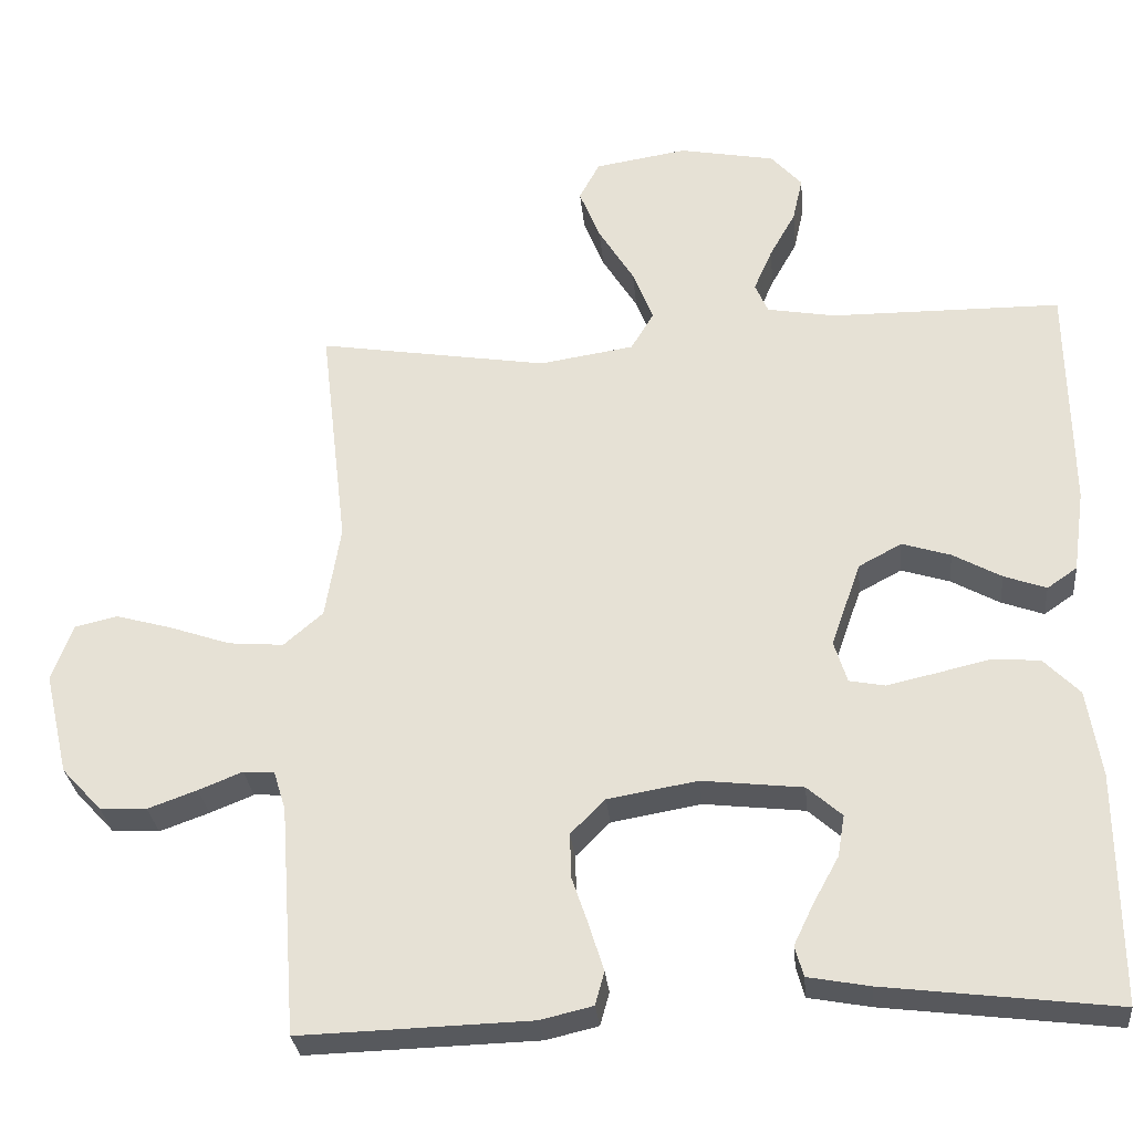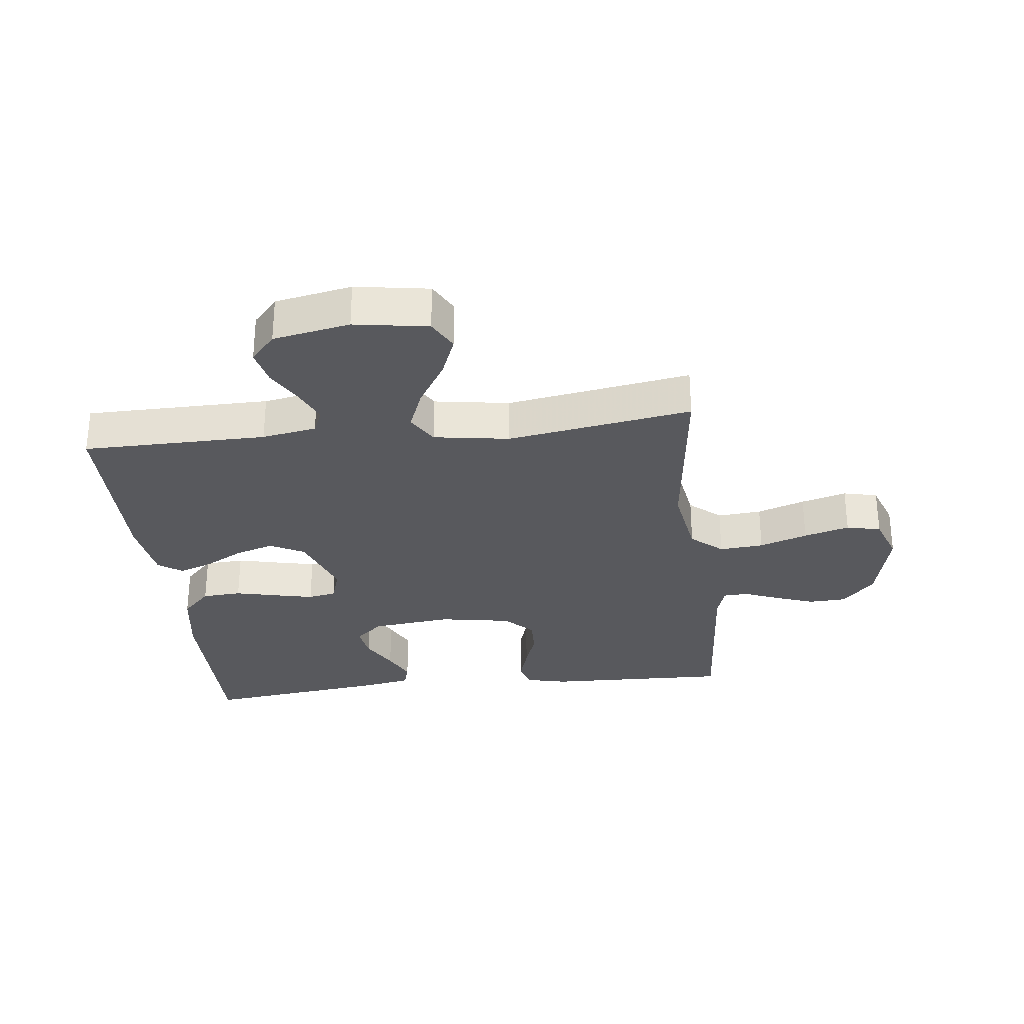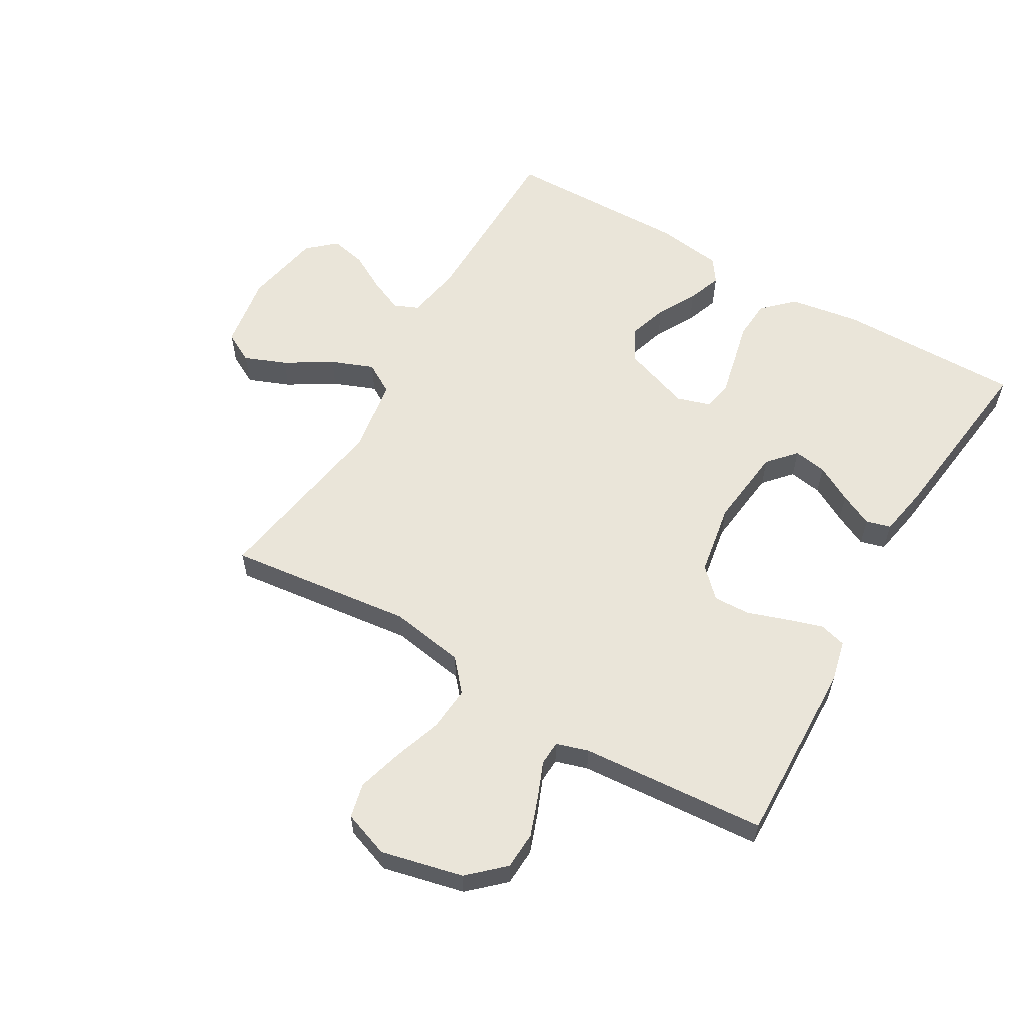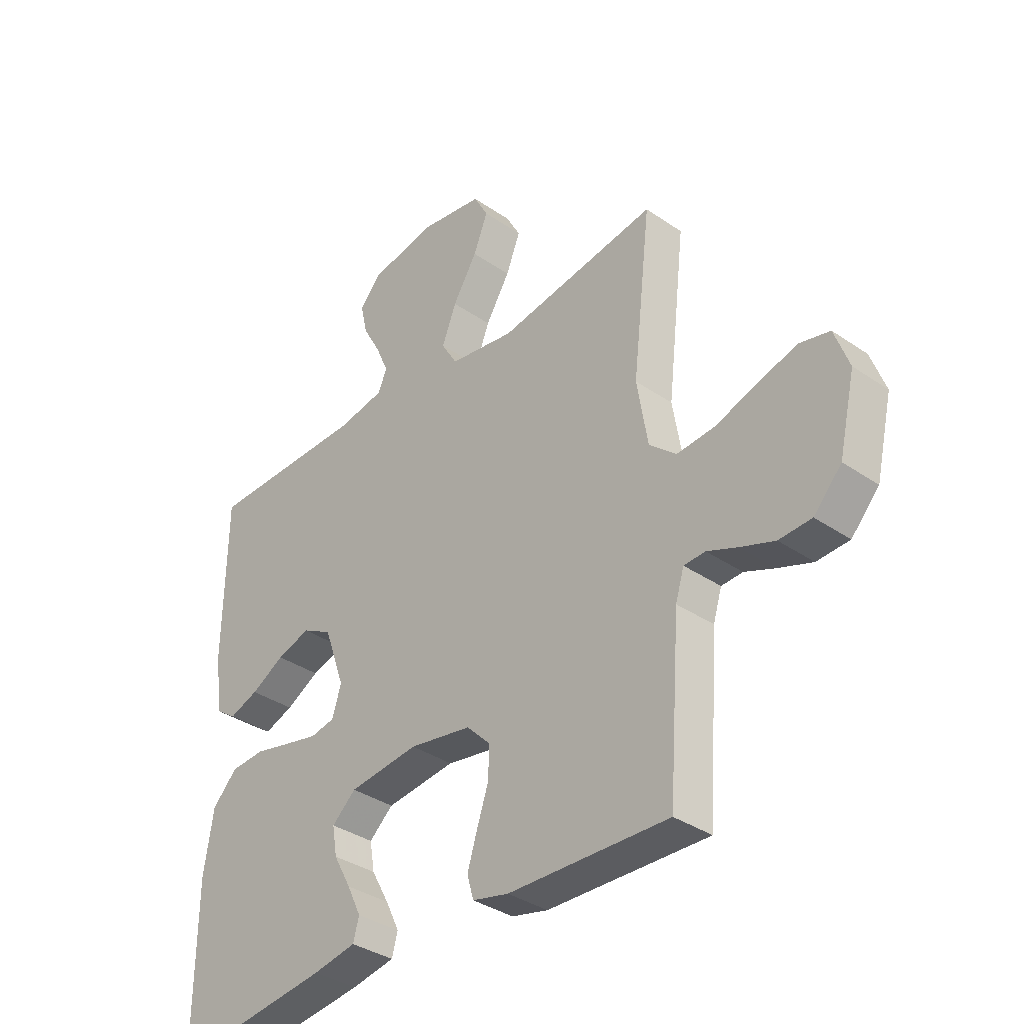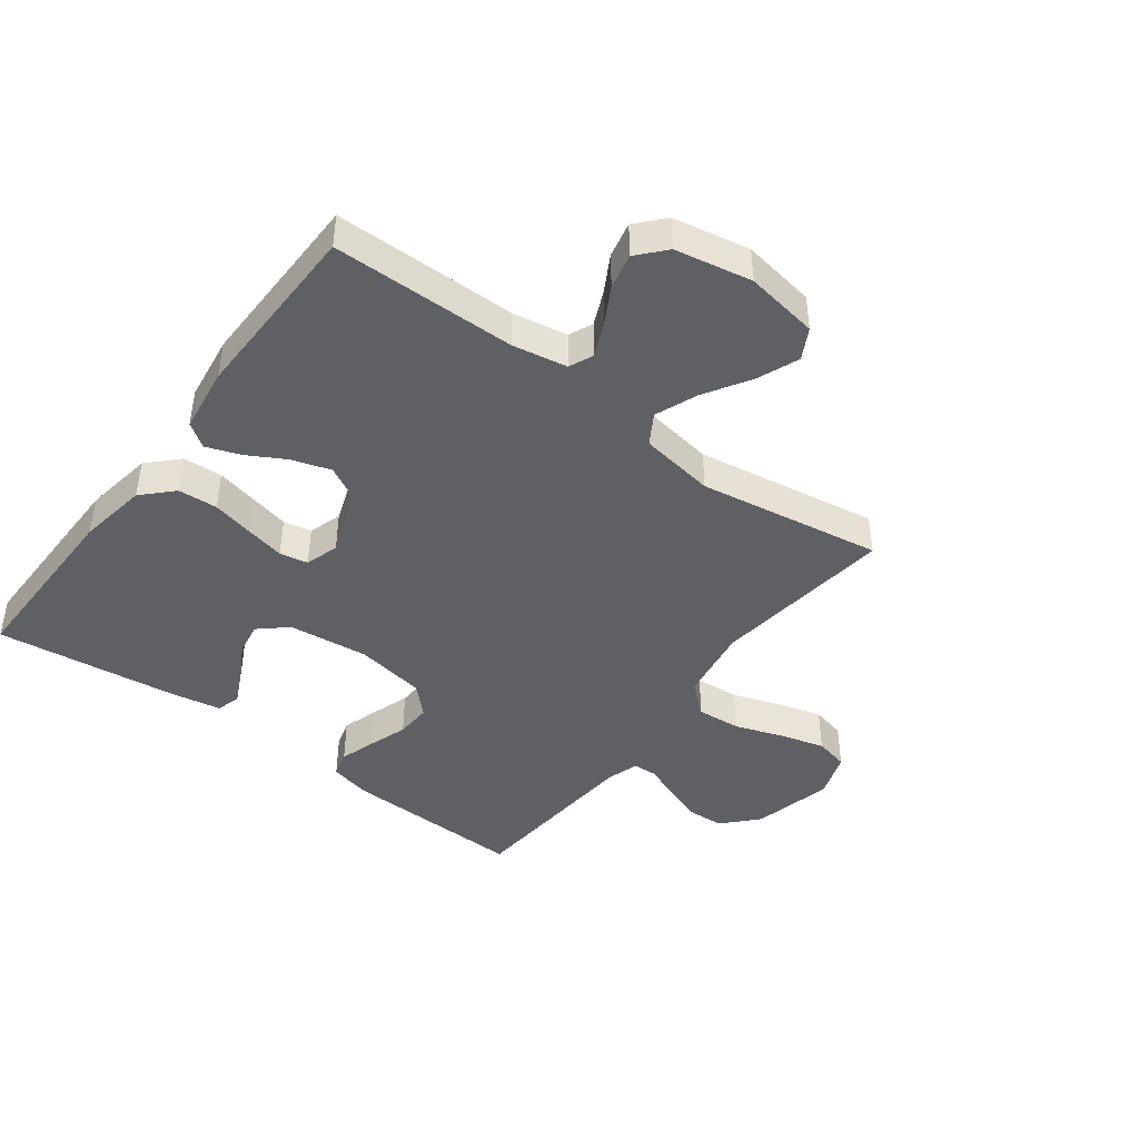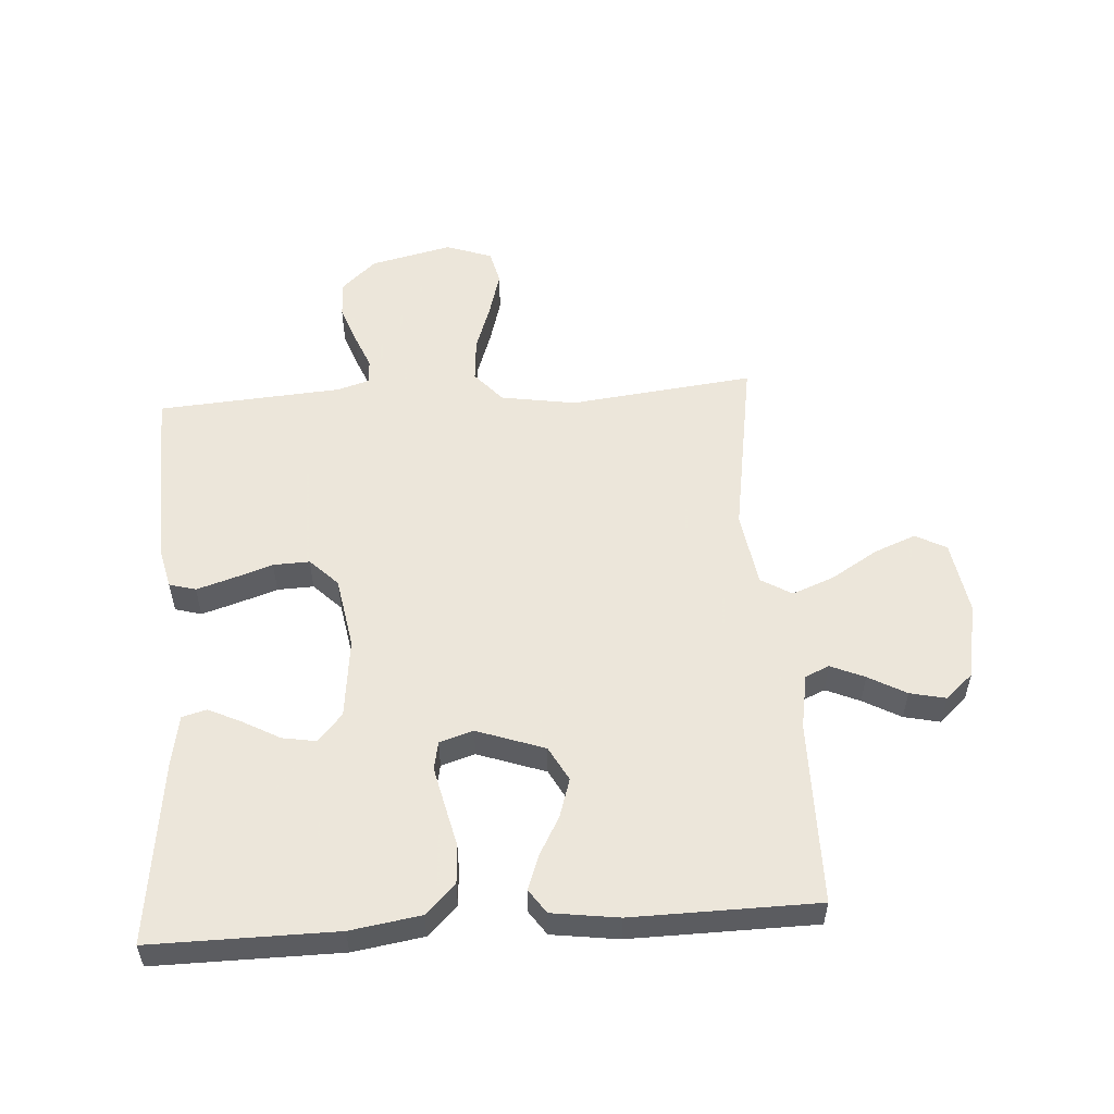
<metadata>
{"format":"obj","ext":"obj","renderer":"f3d","projection":"perspective","resolution":1024,"background":"white","views":[{"elev":-29.6,"azim":-174.4,"up":"+Z"},{"elev":-29.9,"azim":6.6,"up":"+Y"},{"elev":58.5,"azim":120.2,"up":"+Y"},{"elev":-35.7,"azim":47.8,"up":"+Z"},{"elev":-43.3,"azim":-37.0,"up":"+Y"},{"elev":54.2,"azim":-93.9,"up":"+Y"}]}
</metadata>
<code>
v -0.5 0.07 0.5
v -0.2 0.07 0.503
v -0.111 0.07 0.519
v -0.094 0.07 0.558
v -0.118 0.07 0.613
v -0.152 0.07 0.674
v -0.165 0.07 0.732
v -0.125 0.07 0.777
v 0 0.07 0.801
v 0.12 0.07 0.782
v 0.147 0.07 0.732
v 0.12 0.07 0.664
v 0.074 0.07 0.589
v 0.047 0.07 0.52
v 0.077 0.07 0.47
v 0.2 0.07 0.451
v 0.5 0.07 0.5
v 0.465 0.07 0.2
v 0.485 0.07 0.078
v 0.536 0.07 0.034
v 0.608 0.07 0.04
v 0.686 0.07 0.067
v 0.76 0.07 0.088
v 0.816 0.07 0.075
v 0.843 0.07 0
v 0.812 0.07 -0.133
v 0.76 0.07 -0.189
v 0.699 0.07 -0.192
v 0.635 0.07 -0.169
v 0.578 0.07 -0.146
v 0.538 0.07 -0.148
v 0.522 0.07 -0.2
v 0.5 0.07 -0.5
v 0.2 0.07 -0.491
v 0.132 0.07 -0.475
v 0.12 0.07 -0.432
v 0.138 0.07 -0.374
v 0.16 0.07 -0.309
v 0.162 0.07 -0.25
v 0.117 0.07 -0.205
v 0 0.07 -0.185
v -0.131 0.07 -0.2
v -0.176 0.07 -0.24
v -0.167 0.07 -0.294
v -0.134 0.07 -0.354
v -0.108 0.07 -0.408
v -0.119 0.07 -0.448
v -0.2 0.07 -0.463
v -0.5 0.07 -0.5
v -0.498 0.07 -0.2
v -0.48 0.07 -0.086
v -0.433 0.07 -0.038
v -0.369 0.07 -0.034
v -0.3 0.07 -0.05
v -0.237 0.07 -0.064
v -0.191 0.07 -0.055
v -0.174 0.07 0
v -0.213 0.07 0.11
v -0.269 0.07 0.14
v -0.332 0.07 0.12
v -0.395 0.07 0.085
v -0.45 0.07 0.065
v -0.489 0.07 0.092
v -0.504 0.07 0.2
v -0.5 0 0.5
v -0.2 0 0.503
v -0.111 0 0.519
v -0.094 0 0.558
v -0.118 0 0.613
v -0.152 0 0.674
v -0.165 0 0.732
v -0.125 0 0.777
v 0 0 0.801
v 0.12 0 0.782
v 0.147 0 0.732
v 0.12 0 0.664
v 0.074 0 0.589
v 0.047 0 0.52
v 0.077 0 0.47
v 0.2 0 0.451
v 0.5 0 0.5
v 0.465 0 0.2
v 0.485 0 0.078
v 0.536 0 0.034
v 0.608 0 0.04
v 0.686 0 0.067
v 0.76 0 0.088
v 0.816 0 0.075
v 0.843 0 0
v 0.812 0 -0.133
v 0.76 0 -0.189
v 0.699 0 -0.192
v 0.635 0 -0.169
v 0.578 0 -0.146
v 0.538 0 -0.148
v 0.522 0 -0.2
v 0.5 0 -0.5
v 0.2 0 -0.491
v 0.132 0 -0.475
v 0.12 0 -0.432
v 0.138 0 -0.374
v 0.16 0 -0.309
v 0.162 0 -0.25
v 0.117 0 -0.205
v 0 0 -0.185
v -0.131 0 -0.2
v -0.176 0 -0.24
v -0.167 0 -0.294
v -0.134 0 -0.354
v -0.108 0 -0.408
v -0.119 0 -0.448
v -0.2 0 -0.463
v -0.5 0 -0.5
v -0.498 0 -0.2
v -0.48 0 -0.086
v -0.433 0 -0.038
v -0.369 0 -0.034
v -0.3 0 -0.05
v -0.237 0 -0.064
v -0.191 0 -0.055
v -0.174 0 0
v -0.213 0 0.11
v -0.269 0 0.14
v -0.332 0 0.12
v -0.395 0 0.085
v -0.45 0 0.065
v -0.489 0 0.092
v -0.504 0 0.2
f 63 64 1 2
f 60 61 62 63
f 59 60 63 2
f 58 59 2 3
f 57 58 3 4
f 51 52 53 54
f 51 54 55
f 50 51 55
f 49 50 55 56
f 44 45 46 47
f 44 47 48 49
f 35 36 37 38
f 33 34 35 38
f 32 33 38 39
f 31 32 39 40
f 27 28 29 30
f 25 26 27 30
f 25 30 31
f 21 22 23 24
f 21 24 25 31
f 16 17 18
f 15 16 18 19
f 10 11 12 13
f 10 13 14
f 9 10 14
f 8 9 14
f 5 6 7 8
f 4 5 8 14
f 57 4 14 15
f 43 44 49
f 42 43 49 56
f 41 42 56 57
f 20 21 31 40
f 19 20 40 41
f 15 19 41 57
f 66 65 128 127
f 127 126 125 124
f 66 127 124 123
f 67 66 123 122
f 68 67 122 121
f 118 117 116 115
f 119 118 115
f 119 115 114
f 120 119 114 113
f 111 110 109 108
f 113 112 111 108
f 102 101 100 99
f 102 99 98 97
f 103 102 97 96
f 104 103 96 95
f 94 93 92 91
f 94 91 90 89
f 95 94 89
f 88 87 86 85
f 95 89 88 85
f 82 81 80
f 83 82 80 79
f 77 76 75 74
f 78 77 74
f 78 74 73
f 78 73 72
f 72 71 70 69
f 78 72 69 68
f 79 78 68 121
f 113 108 107
f 120 113 107 106
f 121 120 106 105
f 104 95 85 84
f 105 104 84 83
f 121 105 83 79
f 1 65 66 2
f 2 66 67 3
f 3 67 68 4
f 4 68 69 5
f 5 69 70 6
f 6 70 71 7
f 7 71 72 8
f 8 72 73 9
f 9 73 74 10
f 10 74 75 11
f 11 75 76 12
f 12 76 77 13
f 13 77 78 14
f 14 78 79 15
f 15 79 80 16
f 16 80 81 17
f 17 81 82 18
f 18 82 83 19
f 19 83 84 20
f 20 84 85 21
f 21 85 86 22
f 22 86 87 23
f 23 87 88 24
f 24 88 89 25
f 25 89 90 26
f 26 90 91 27
f 27 91 92 28
f 28 92 93 29
f 29 93 94 30
f 30 94 95 31
f 31 95 96 32
f 32 96 97 33
f 33 97 98 34
f 34 98 99 35
f 35 99 100 36
f 36 100 101 37
f 37 101 102 38
f 38 102 103 39
f 39 103 104 40
f 40 104 105 41
f 41 105 106 42
f 42 106 107 43
f 43 107 108 44
f 44 108 109 45
f 45 109 110 46
f 46 110 111 47
f 47 111 112 48
f 48 112 113 49
f 49 113 114 50
f 50 114 115 51
f 51 115 116 52
f 52 116 117 53
f 53 117 118 54
f 54 118 119 55
f 55 119 120 56
f 56 120 121 57
f 57 121 122 58
f 58 122 123 59
f 59 123 124 60
f 60 124 125 61
f 61 125 126 62
f 62 126 127 63
f 63 127 128 64
f 64 128 65 1

</code>
